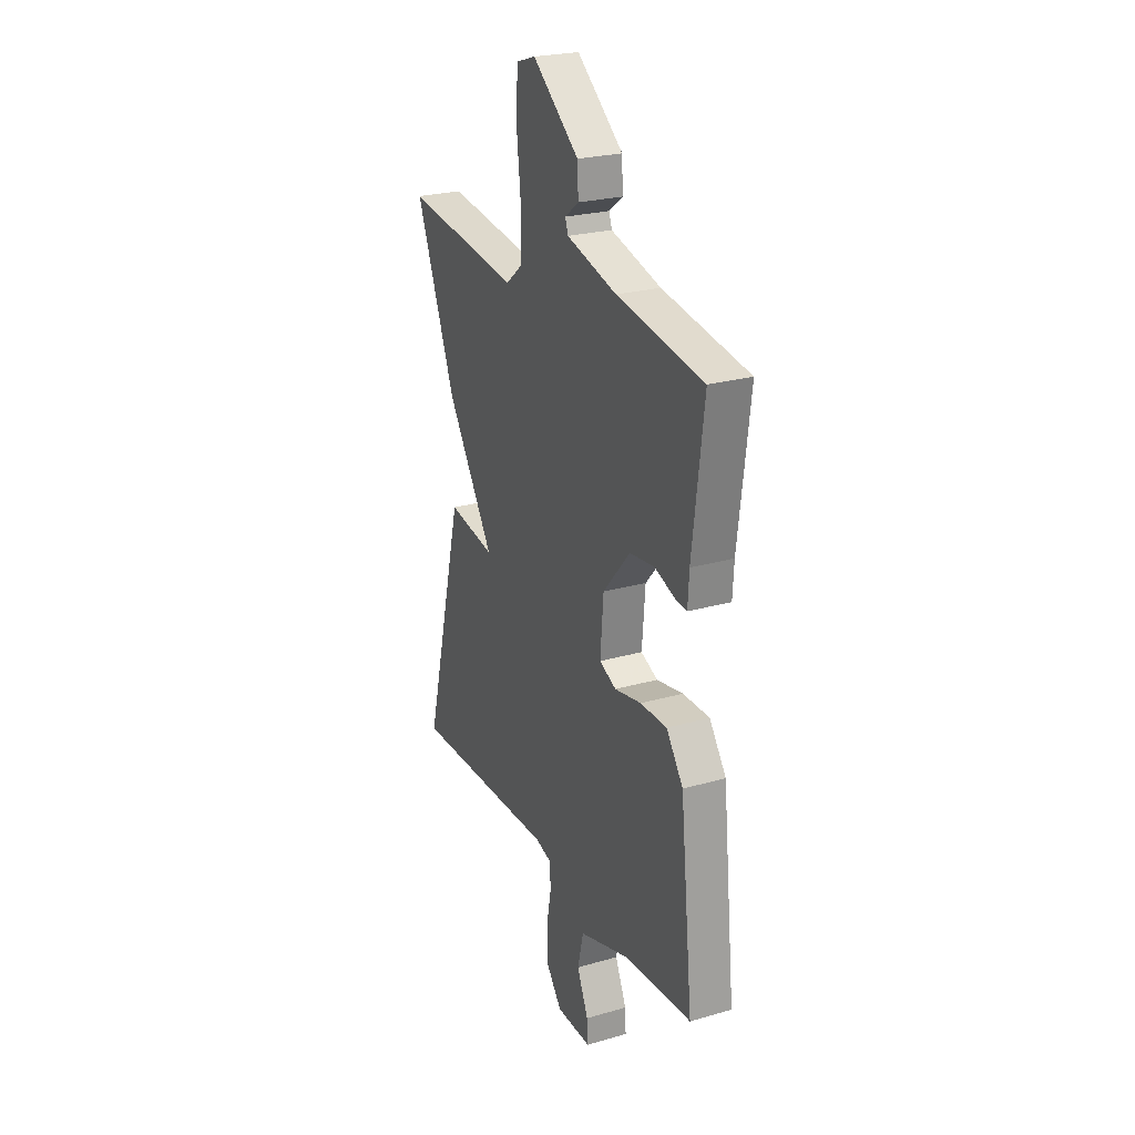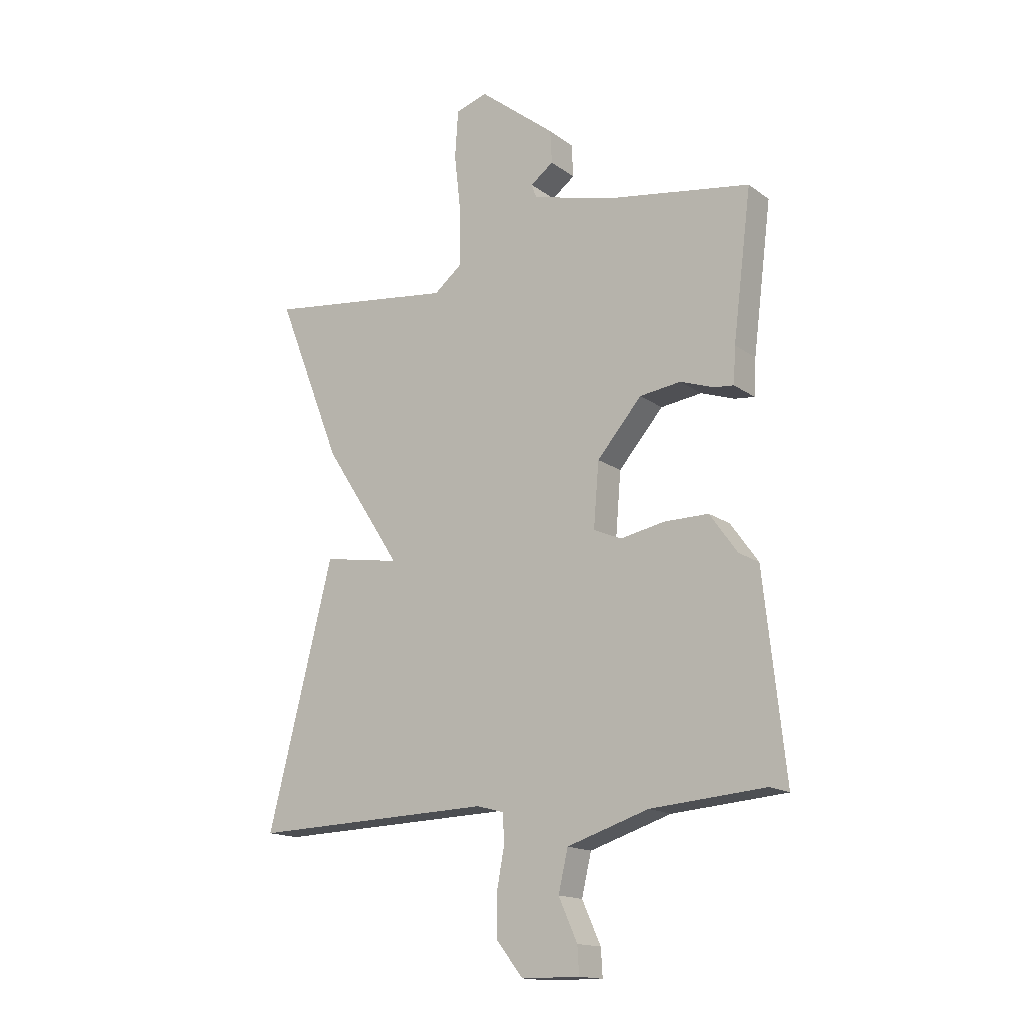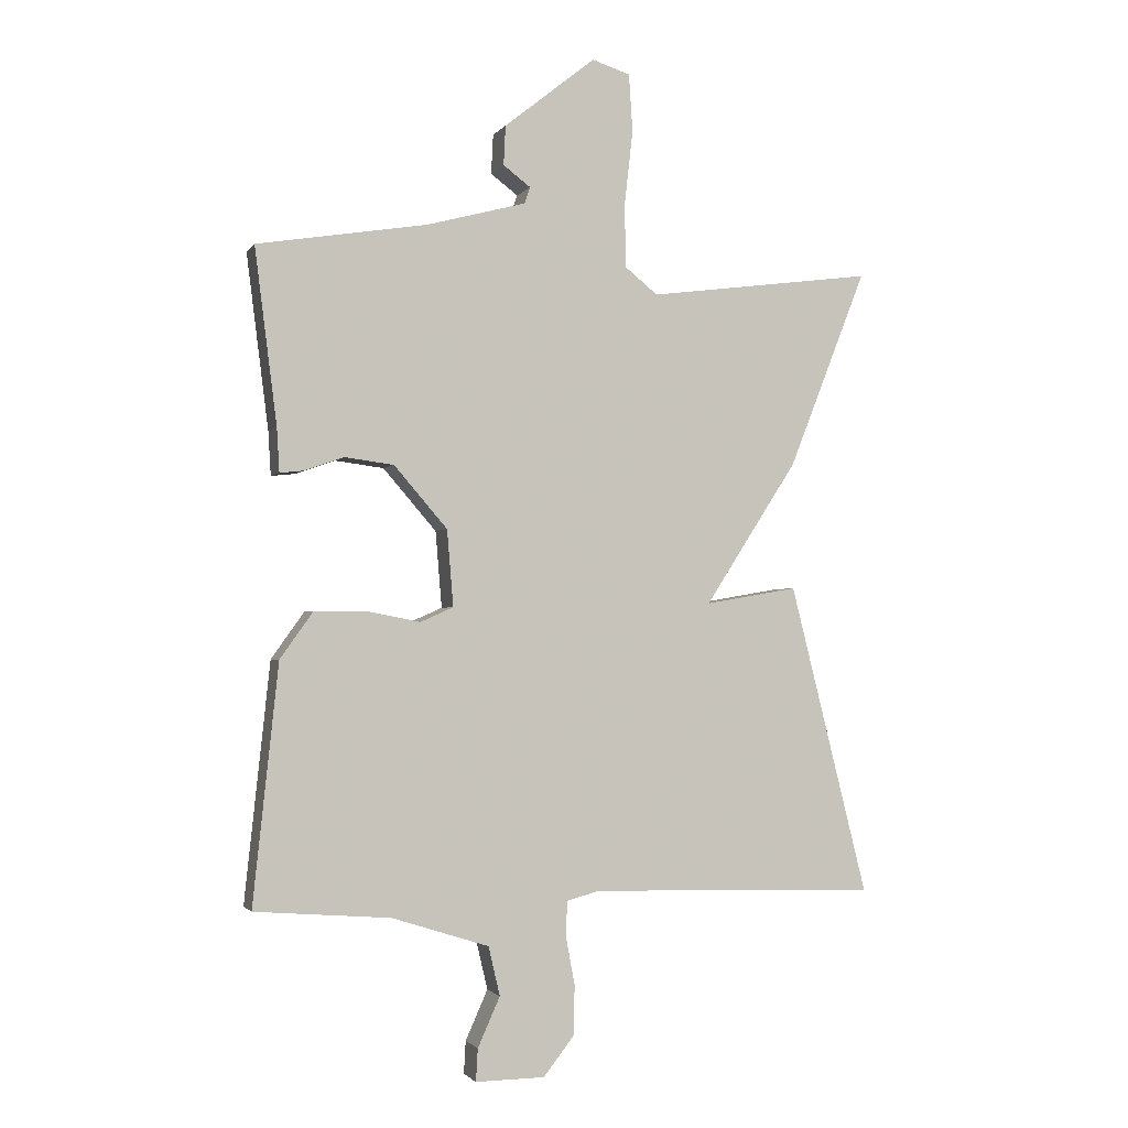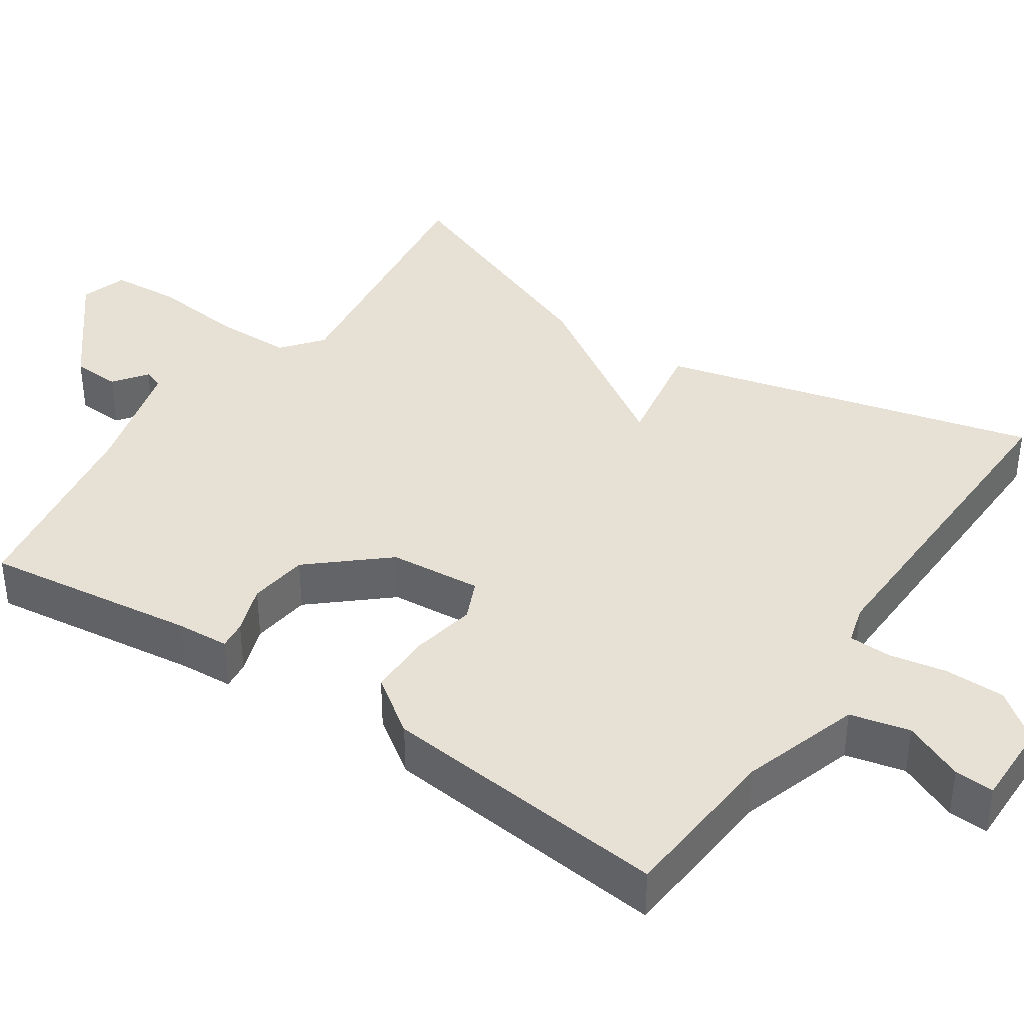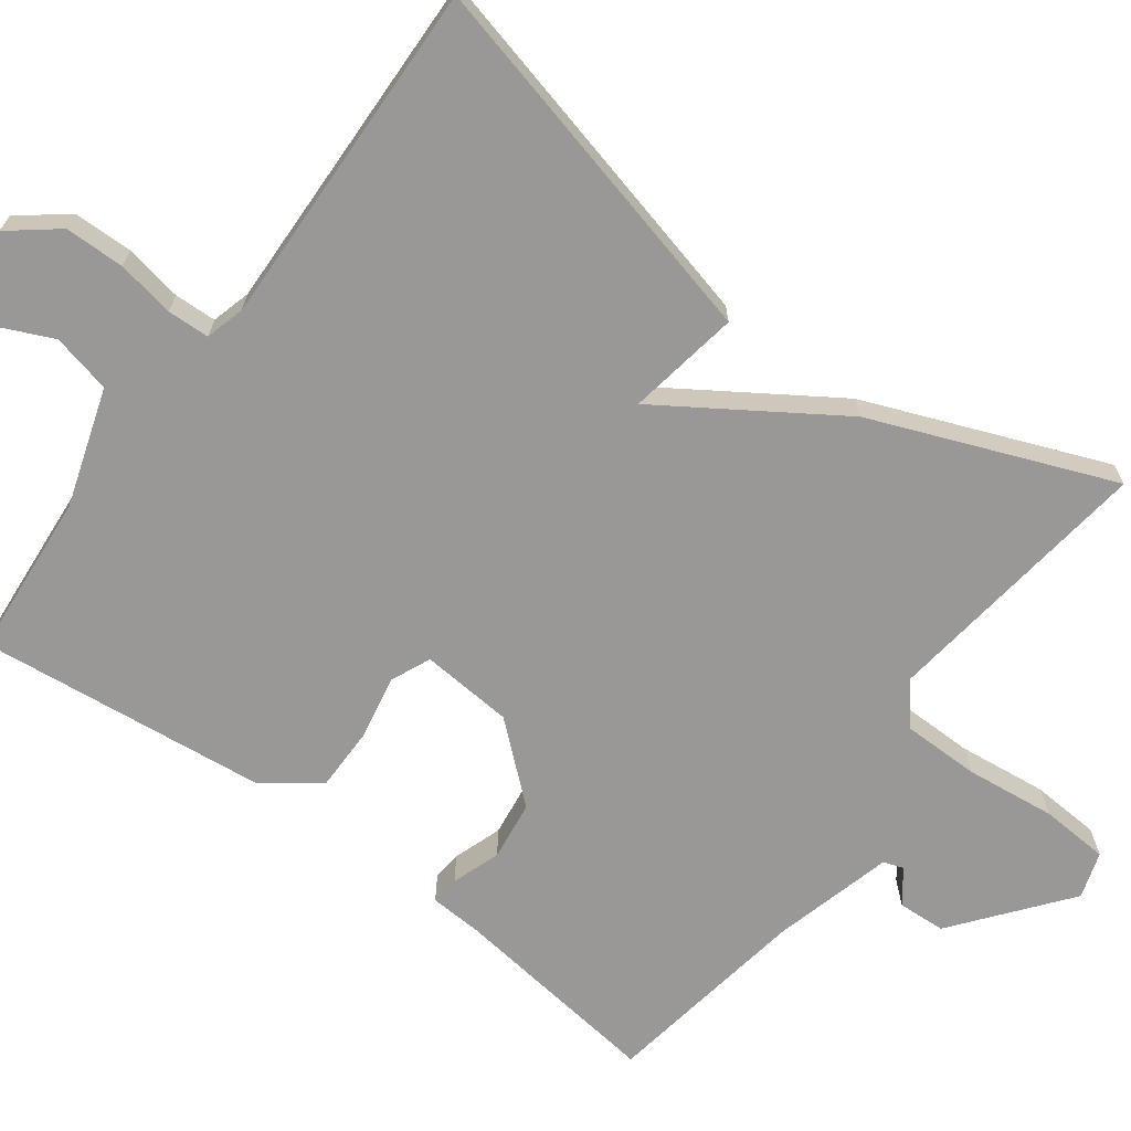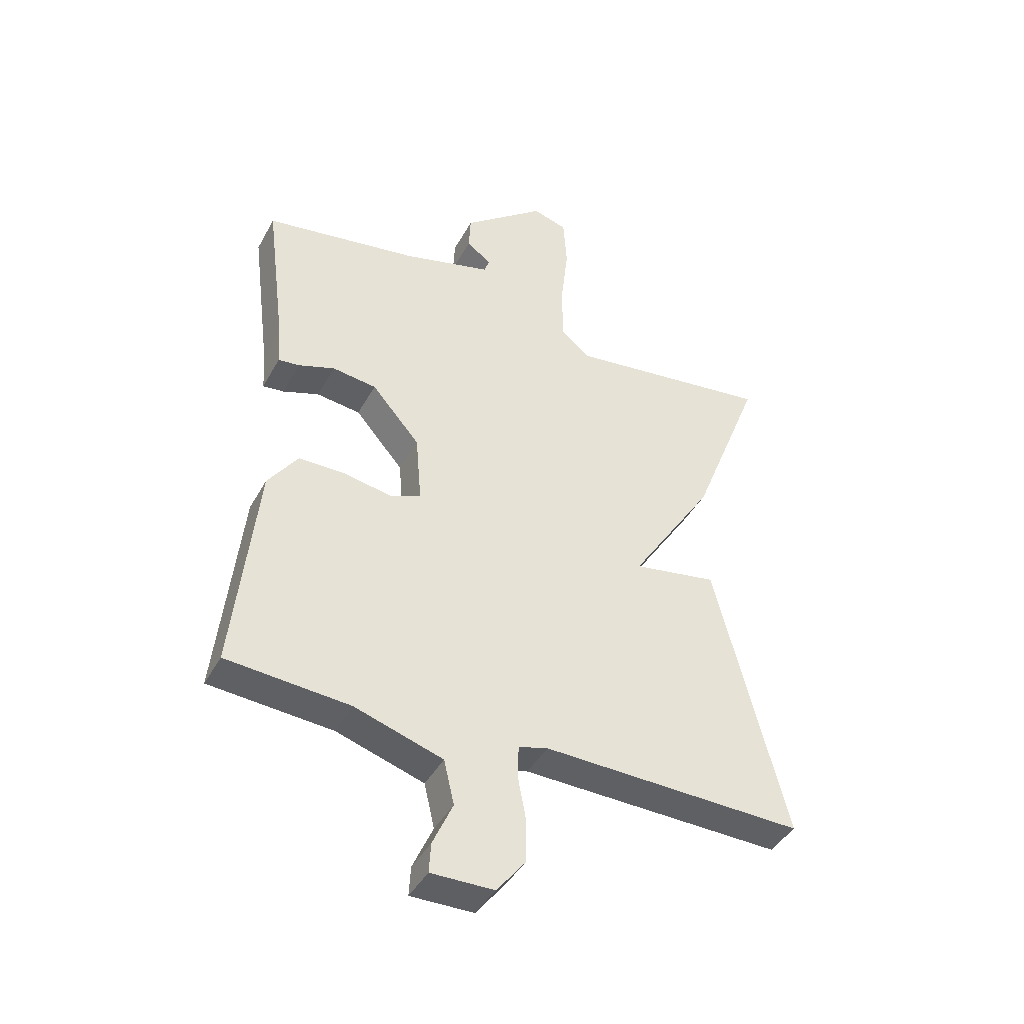
<metadata>
{"format":"obj","ext":"obj","renderer":"f3d","projection":"perspective","resolution":1024,"background":"white","views":[{"elev":24.6,"azim":64.8,"up":"+Z"},{"elev":-15.8,"azim":34.5,"up":"+Z"},{"elev":-1.9,"azim":162.2,"up":"+Z"},{"elev":39.1,"azim":123.9,"up":"+Y"},{"elev":-68.6,"azim":-126.4,"up":"+Y"},{"elev":-42.3,"azim":153.2,"up":"+Z"}]}
</metadata>
<code>
v 0.5 0.07 0.5
v 0.465 0.07 0.224
v 0.461 0.07 0.156
v 0.424 0.07 0.16
v 0.361 0.07 0.182
v 0.284 0.07 0.172
v 0.2 0.07 0.075
v 0.19 0.07 -0.045
v 0.242 0.07 -0.068
v 0.325 0.07 -0.052
v 0.408 0.07 -0.052
v 0.46 0.07 -0.125
v 0.5 0.07 -0.5
v 0.286 0.07 -0.517
v 0.133 0.07 -0.566
v 0.115 0.07 -0.643
v 0.15 0.07 -0.721
v 0.153 0.07 -0.772
v 0.044 0.07 -0.771
v -0.005 0.07 -0.709
v -0.006 0.07 -0.631
v 0.008 0.07 -0.556
v 0.006 0.07 -0.501
v -0.045 0.07 -0.487
v -0.5 0.07 -0.5
v -0.377 0.07 -0.012
v -0.231 0.07 -0.037
v -0.377 0.07 0.188
v -0.5 0.07 0.5
v -0.143 0.07 0.453
v -0.091 0.07 0.495
v -0.09 0.07 0.596
v -0.103 0.07 0.712
v -0.097 0.07 0.802
v -0.037 0.07 0.821
v 0.107 0.07 0.706
v 0.11 0.07 0.644
v 0.067 0.07 0.612
v 0.076 0.07 0.586
v 0.232 0.07 0.544
v 0.5 0 0.5
v 0.465 0 0.224
v 0.461 0 0.156
v 0.424 0 0.16
v 0.361 0 0.182
v 0.284 0 0.172
v 0.2 0 0.075
v 0.19 0 -0.045
v 0.242 0 -0.068
v 0.325 0 -0.052
v 0.408 0 -0.052
v 0.46 0 -0.125
v 0.5 0 -0.5
v 0.286 0 -0.517
v 0.133 0 -0.566
v 0.115 0 -0.643
v 0.15 0 -0.721
v 0.153 0 -0.772
v 0.044 0 -0.771
v -0.005 0 -0.709
v -0.006 0 -0.631
v 0.008 0 -0.556
v 0.006 0 -0.501
v -0.045 0 -0.487
v -0.5 0 -0.5
v -0.377 0 -0.012
v -0.231 0 -0.037
v -0.377 0 0.188
v -0.5 0 0.5
v -0.143 0 0.453
v -0.091 0 0.495
v -0.09 0 0.596
v -0.103 0 0.712
v -0.097 0 0.802
v -0.037 0 0.821
v 0.107 0 0.706
v 0.11 0 0.644
v 0.067 0 0.612
v 0.076 0 0.586
v 0.232 0 0.544
f 36 37 38
f 35 36 38
f 34 35 38
f 33 34 38
f 32 33 38
f 31 32 38 39
f 30 31 39 40
f 27 28 29 30
f 24 25 26 27
f 27 30 40
f 24 27 40
f 23 24 40
f 20 21 22
f 19 20 22
f 18 19 22
f 17 18 22
f 16 17 22
f 22 23 40
f 16 22 40
f 15 16 40
f 12 13 14
f 11 12 14
f 10 11 14
f 9 10 14
f 8 9 14 15
f 7 8 15 40
f 2 3 4 5
f 2 5 6
f 1 2 6
f 1 6 7 40
f 78 77 76
f 78 76 75
f 78 75 74
f 78 74 73
f 78 73 72
f 79 78 72 71
f 80 79 71 70
f 70 69 68 67
f 67 66 65 64
f 80 70 67
f 80 67 64
f 80 64 63
f 62 61 60
f 62 60 59
f 62 59 58
f 62 58 57
f 62 57 56
f 80 63 62
f 80 62 56
f 80 56 55
f 54 53 52
f 54 52 51
f 54 51 50
f 54 50 49
f 55 54 49 48
f 80 55 48 47
f 45 44 43 42
f 46 45 42
f 46 42 41
f 80 47 46 41
f 1 41 42 2
f 2 42 43 3
f 3 43 44 4
f 4 44 45 5
f 5 45 46 6
f 6 46 47 7
f 7 47 48 8
f 8 48 49 9
f 9 49 50 10
f 10 50 51 11
f 11 51 52 12
f 12 52 53 13
f 13 53 54 14
f 14 54 55 15
f 15 55 56 16
f 16 56 57 17
f 17 57 58 18
f 18 58 59 19
f 19 59 60 20
f 20 60 61 21
f 21 61 62 22
f 22 62 63 23
f 23 63 64 24
f 24 64 65 25
f 25 65 66 26
f 26 66 67 27
f 27 67 68 28
f 28 68 69 29
f 29 69 70 30
f 30 70 71 31
f 31 71 72 32
f 32 72 73 33
f 33 73 74 34
f 34 74 75 35
f 35 75 76 36
f 36 76 77 37
f 37 77 78 38
f 38 78 79 39
f 39 79 80 40
f 40 80 41 1

</code>
